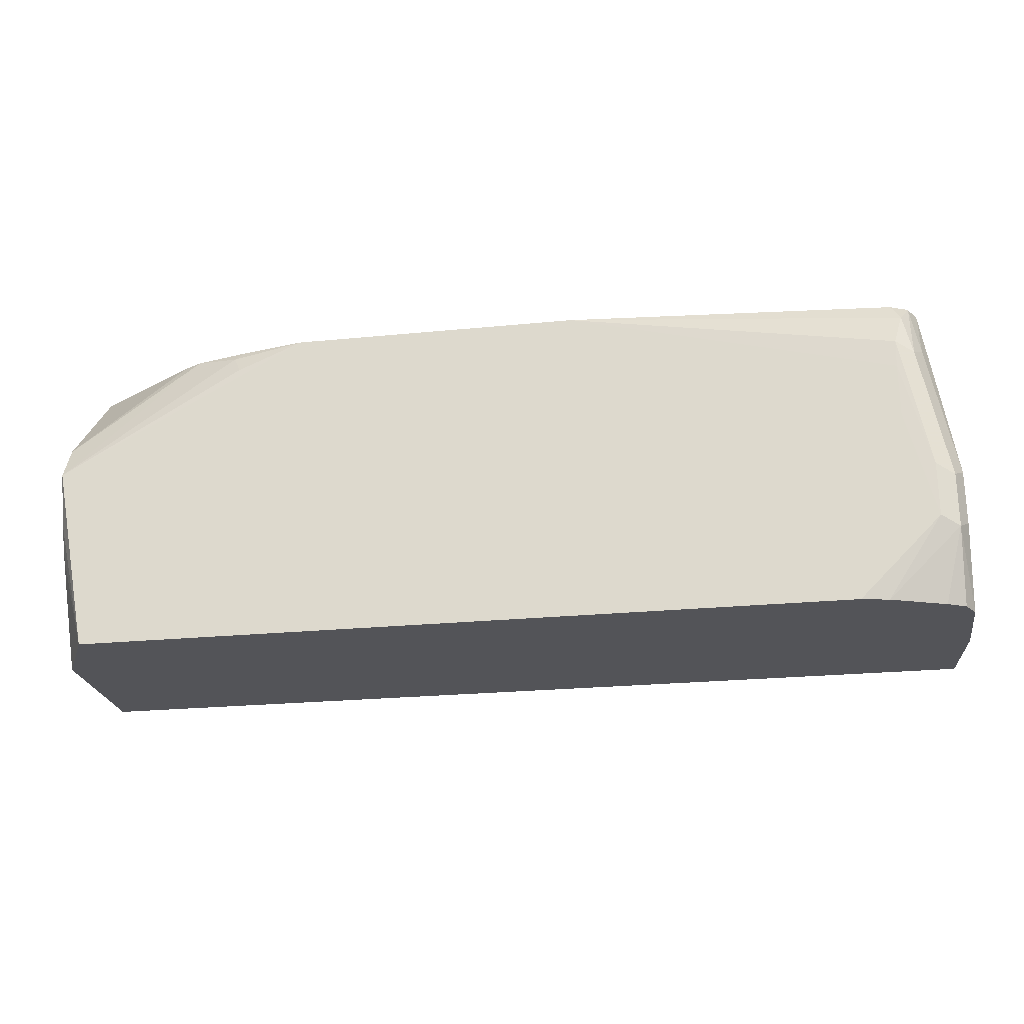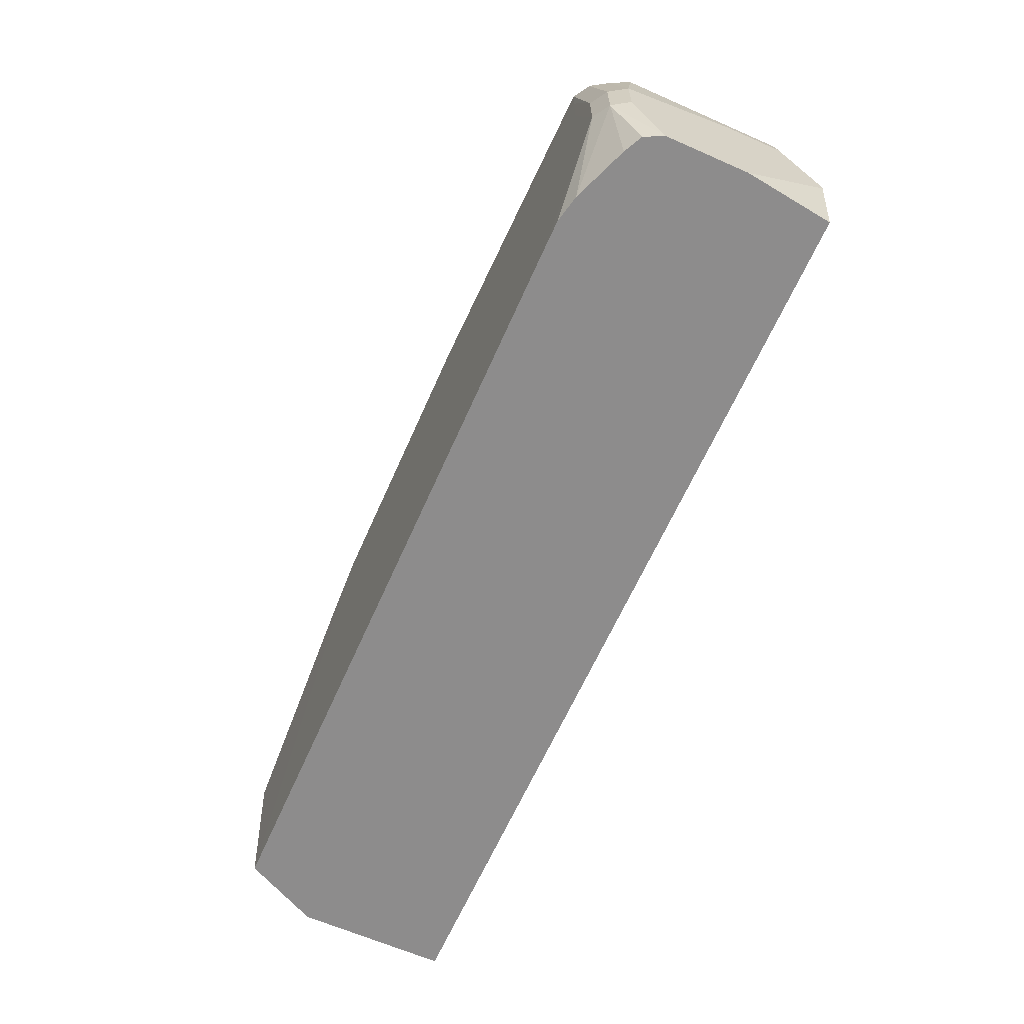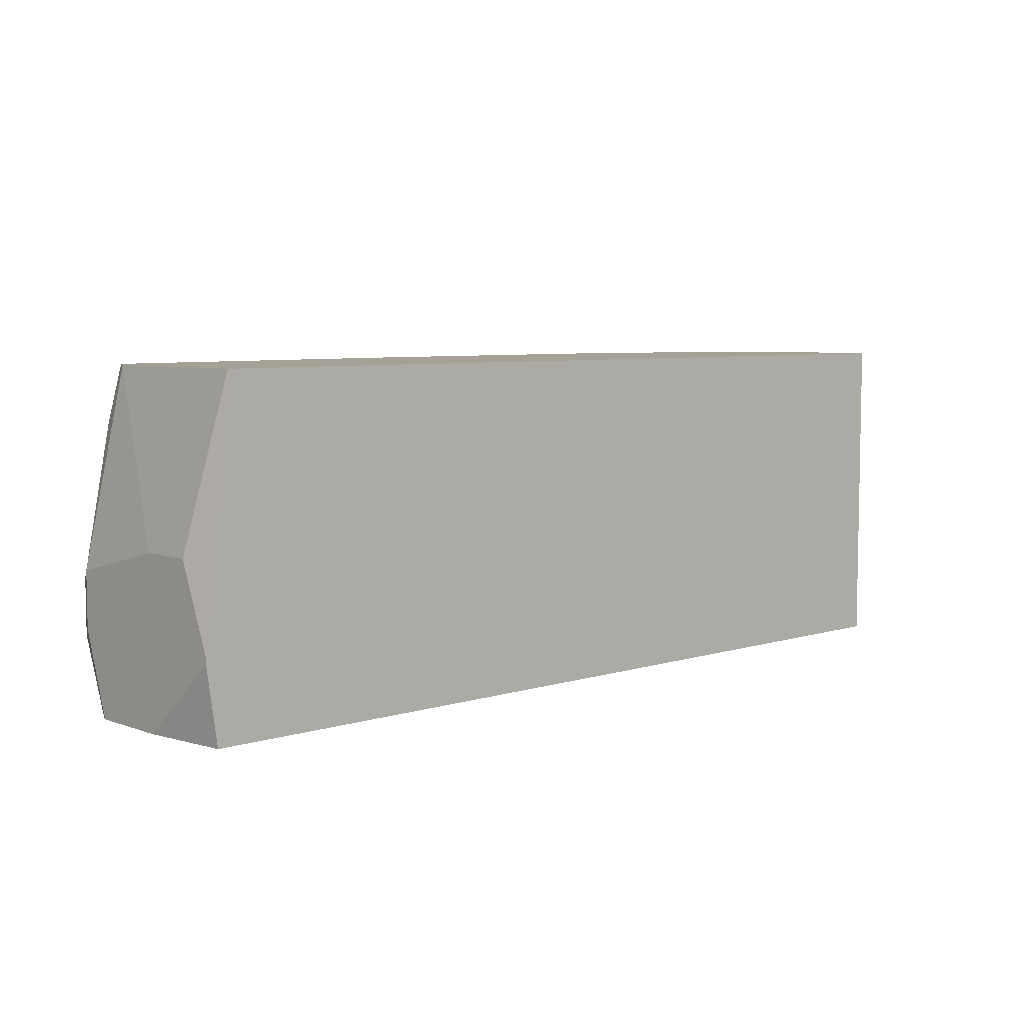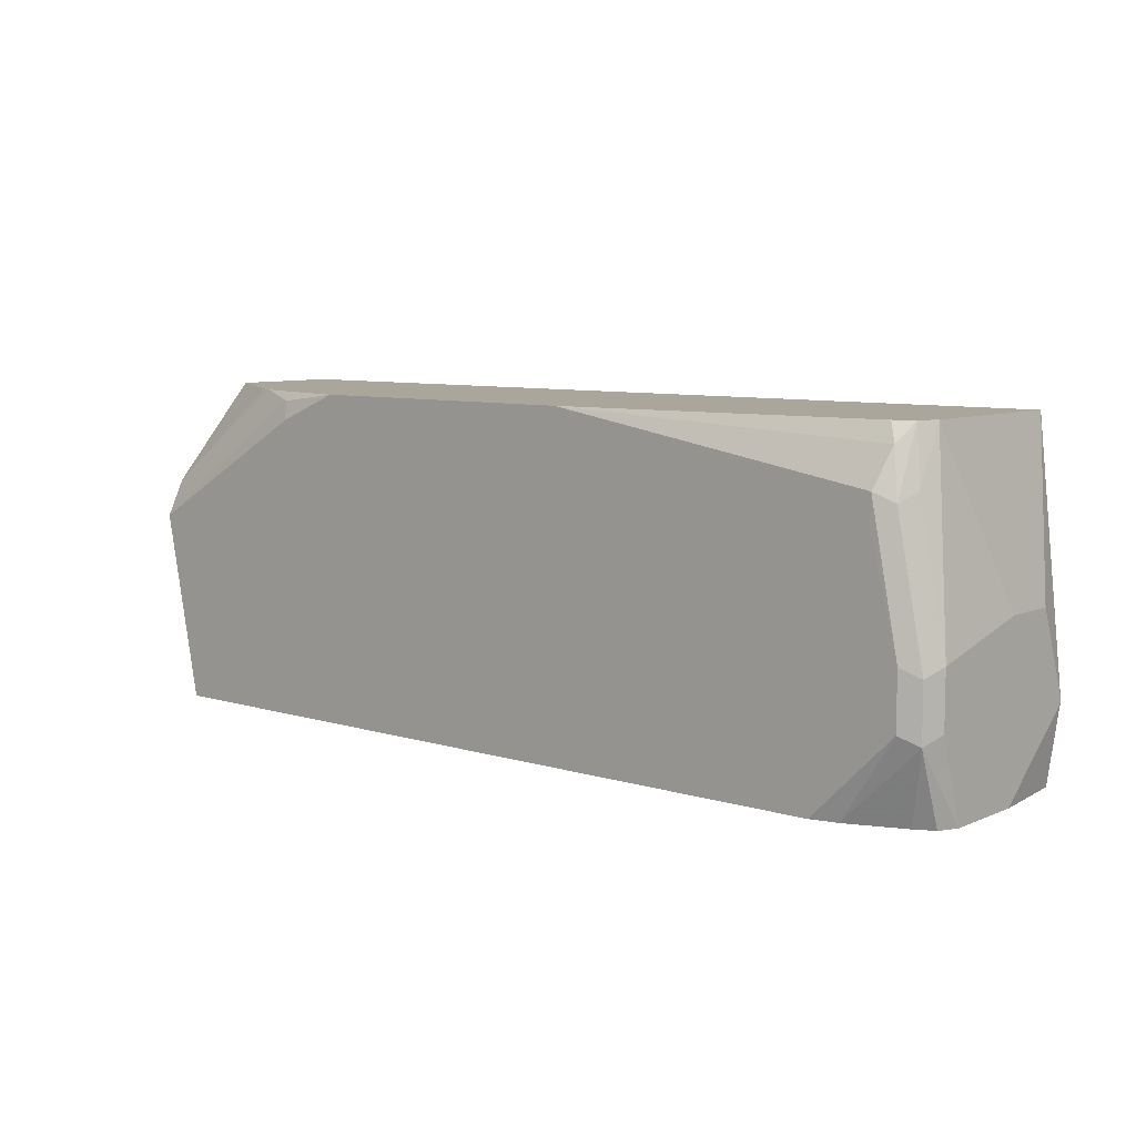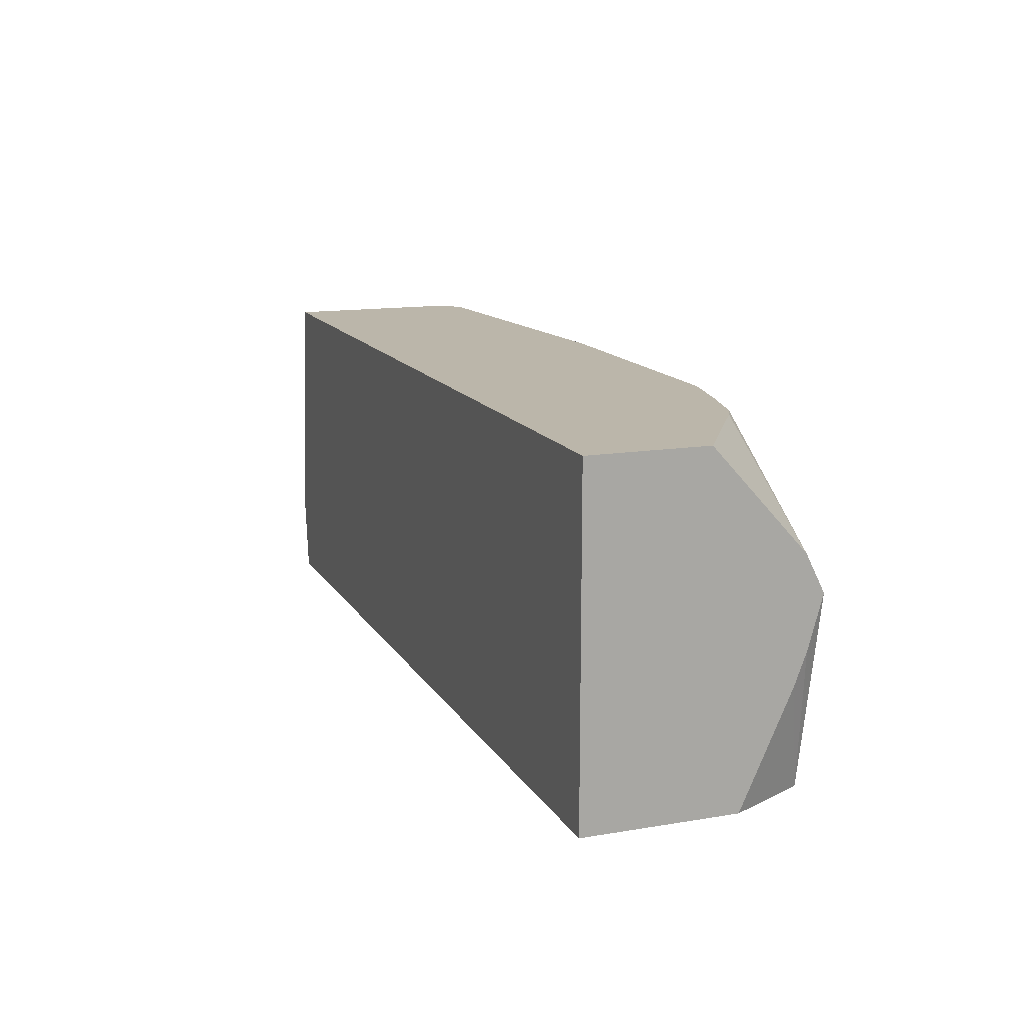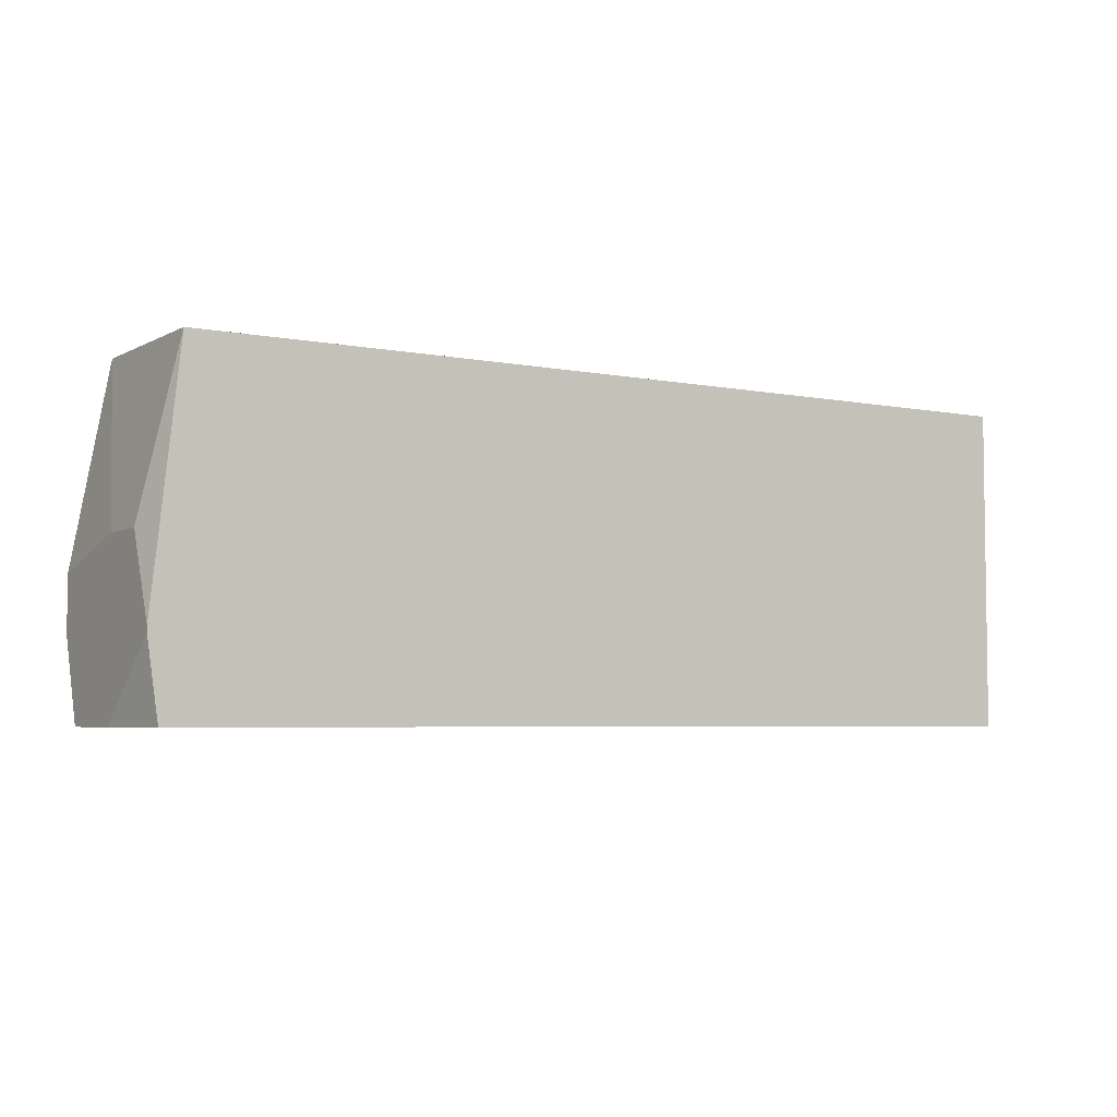
<metadata>
{"format":"obj","ext":"obj","renderer":"f3d","projection":"perspective","resolution":1024,"background":"white","views":[{"elev":-23.6,"azim":9.5,"up":"+Y"},{"elev":-64.3,"azim":66.1,"up":"+Y"},{"elev":6.2,"azim":137.0,"up":"+Y"},{"elev":7.9,"azim":40.5,"up":"+Y"},{"elev":14.0,"azim":-110.4,"up":"+Y"},{"elev":-4.7,"azim":147.6,"up":"+Y"}]}
</metadata>
<code>
v 0.5586 0.3822 0.1764
v 0.5586 0.3822 -0.006019
v 0.5487 0.3822 0.196
v 0.5586 0.3234 0.2058
v 0.588 0.1764 0.2058
v 0.588 0.2058 0.08821
v 0.5586 0.3822 -0.006042
v 0.5526 0.3822 -0.006042
v 0.588 0.2058 0.02942
v 0.5291 0.3822 0.2058
v 0.539 0.3626 0.2156
v 0.5487 0.3136 0.2254
v 0.5781 0.1666 0.2254
v 0.588 0.1176 0.2058
v 0.588 0.1176 -0.006042
v -0.4073 0.3822 -0.006042
v 0.1764 0.3822 0.2353
v 0.5291 0.3234 0.2352
v 0.5781 0.1078 0.2254
v 0.5586 0.1764 0.2352
v 0.588 0.02992 0.1764
v 0.588 0.1116 -0.006042
v -0.4073 0.02992 -0.006042
v -0.4073 0.3822 0.04374
v -0.1349 0.3822 0.2353
v 0.5285 0.2933 0.2353
v 0.5781 0.02992 0.196
v 0.5586 0.1176 0.2352
v 0.4997 0.02992 0.2288
v 0.5586 0.02992 0.2058
v 0.5286 0.2641 0.2353
v 0.588 0.02992 0.08821
v 0.5763 0.02992 -0.006042
v -0.4073 0.02992 0.1546
v -0.4073 0.3822 0.1176
v -0.3821 0.3822 0.1176
v -0.1539 0.3691 0.2353
v -0.2057 0.3822 0.2205
v -0.2156 0.3724 0.2254
v -0.2057 0.3528 0.2352
v -0.4073 0.2352 0.2352
v 0.5286 0.2352 0.2353
v 0.4403 0.02992 0.2353
v 0.4709 0.02992 0.2352
v -0.3671 0.02992 0.2353
v -0.4073 0.147 0.2074
v -0.4073 0.2744 0.2156
v -0.2841 0.3822 0.196
v -0.3626 0.0392 0.2353
v -0.2646 0.3822 0.2058
v -0.4073 0.2395 0.233
v -0.4073 0.1807 0.22
v -0.4073 0.2548 0.2254
f 20 26 31
f 20 31 42
f 20 42 28
f 21 27 30
f 21 44 43
f 21 29 44
f 21 43 45
f 19 30 27
f 21 45 34
f 21 30 29
f 19 28 29
f 17 49 45
f 18 26 20
f 17 26 18
f 17 31 26
f 17 42 31
f 17 43 42
f 17 45 43
f 17 37 49
f 17 25 37
f 16 35 24
f 21 34 23
f 19 27 21
f 21 23 33
f 41 45 49
f 22 32 33
f 16 47 35
f 50 53 51
f 47 50 48
f 47 53 50
f 45 52 46
f 41 50 51
f 41 52 45
f 39 41 40
f 39 50 41
f 38 50 39
f 21 33 32
f 37 41 49
f 35 47 48
f 34 45 46
f 28 44 29
f 28 43 44
f 28 42 43
f 25 41 37
f 25 40 41
f 25 39 40
f 25 38 39
f 24 35 36
f 35 48 36
f 16 53 47
f 19 29 30
f 16 41 51
f 4 13 5
f 4 12 13
f 3 12 4
f 3 11 12
f 3 10 11
f 2 9 7
f 2 7 8
f 1 9 2
f 1 6 9
f 1 4 5
f 5 13 19
f 1 3 4
f 1 17 10
f 1 25 17
f 1 38 25
f 1 50 38
f 1 48 50
f 1 36 48
f 1 24 36
f 1 16 24
f 1 8 16
f 1 2 8
f 1 10 3
f 5 19 14
f 1 5 6
f 5 21 32
f 5 14 21
f 16 46 52
f 16 34 46
f 16 23 34
f 14 19 21
f 13 28 19
f 13 20 28
f 12 20 13
f 12 18 20
f 11 18 12
f 11 17 18
f 10 17 11
f 16 52 41
f 16 51 53
f 7 23 16
f 7 33 23
f 7 22 33
f 7 15 22
f 7 9 15
f 5 9 6
f 5 15 9
f 5 22 15
f 5 32 22
f 7 16 8

</code>
